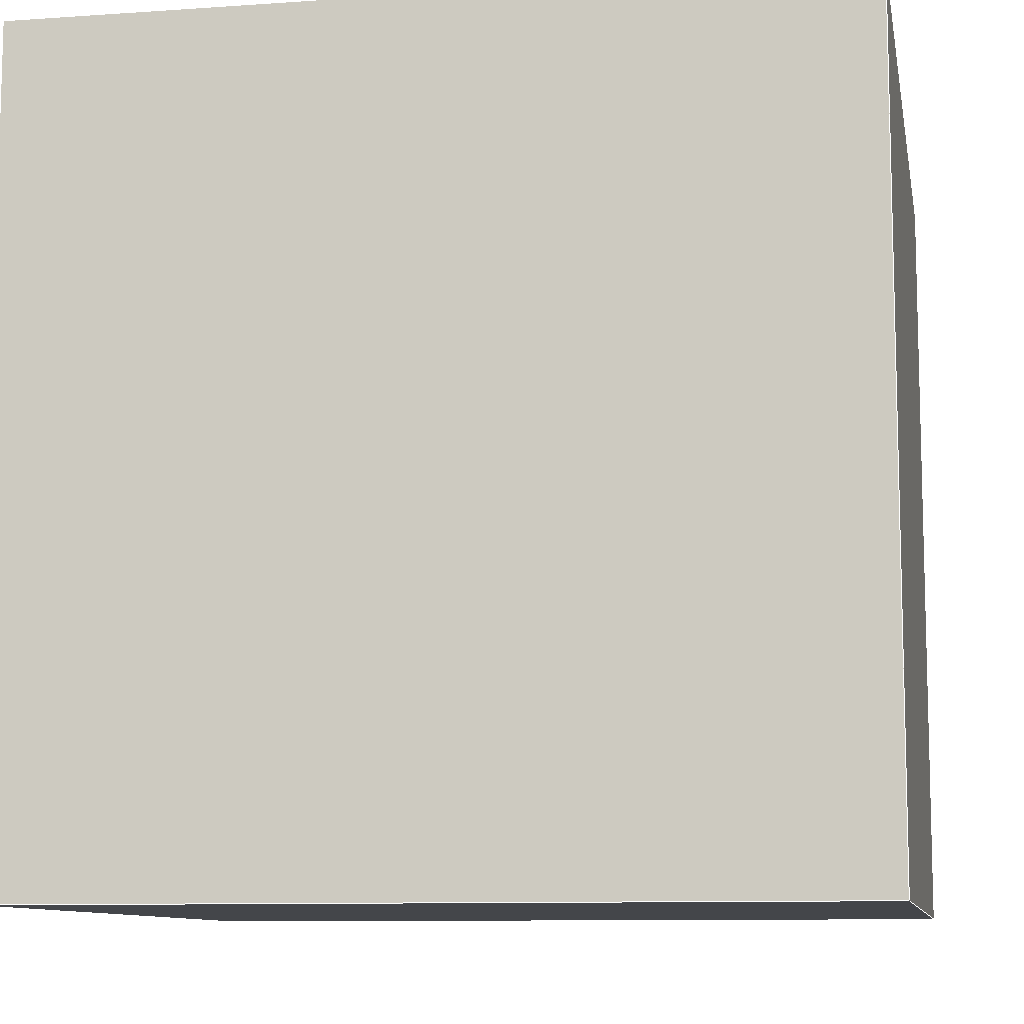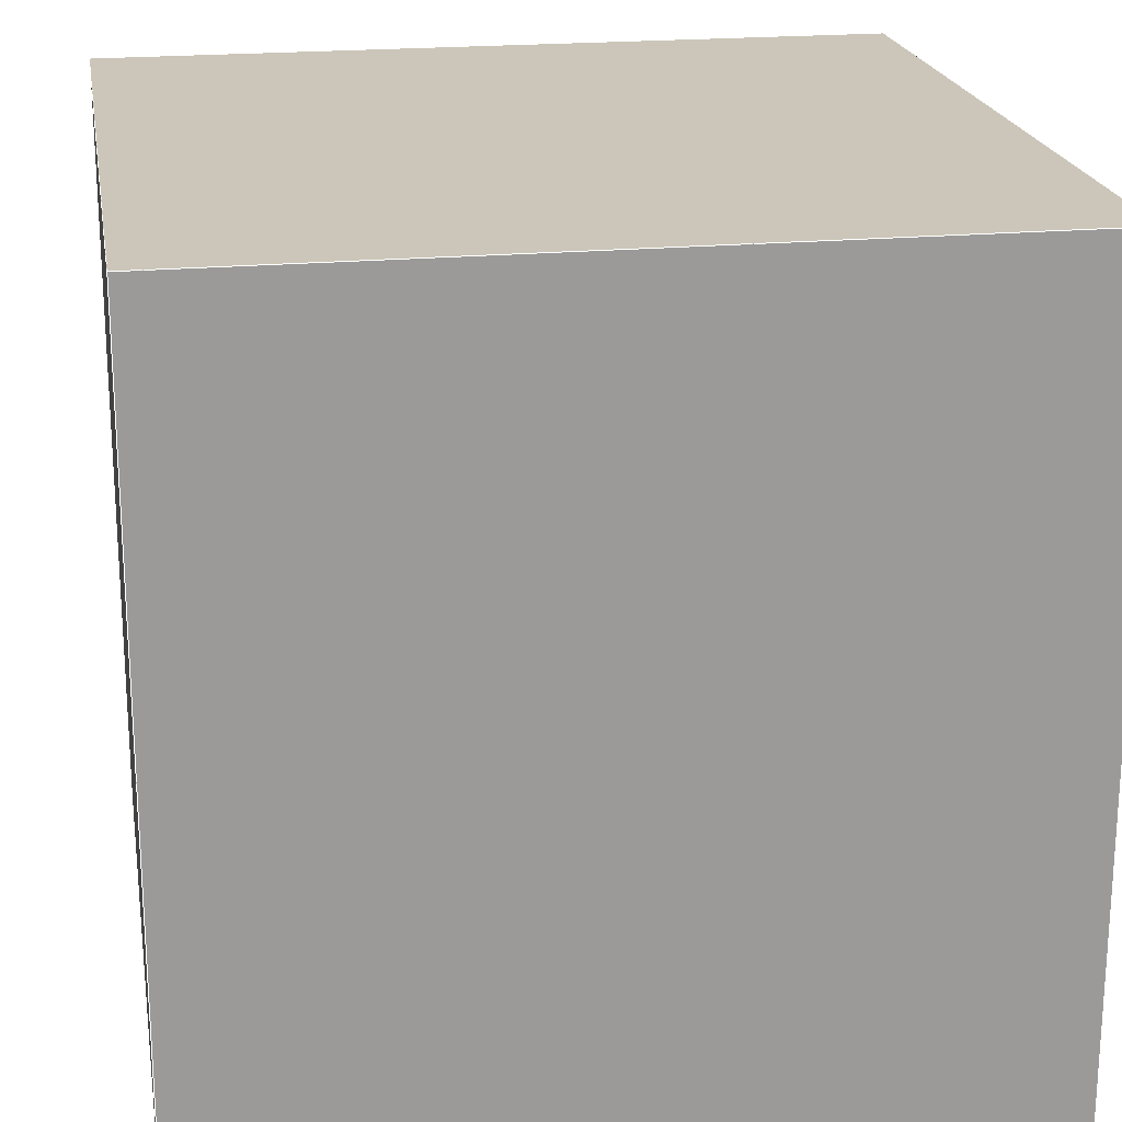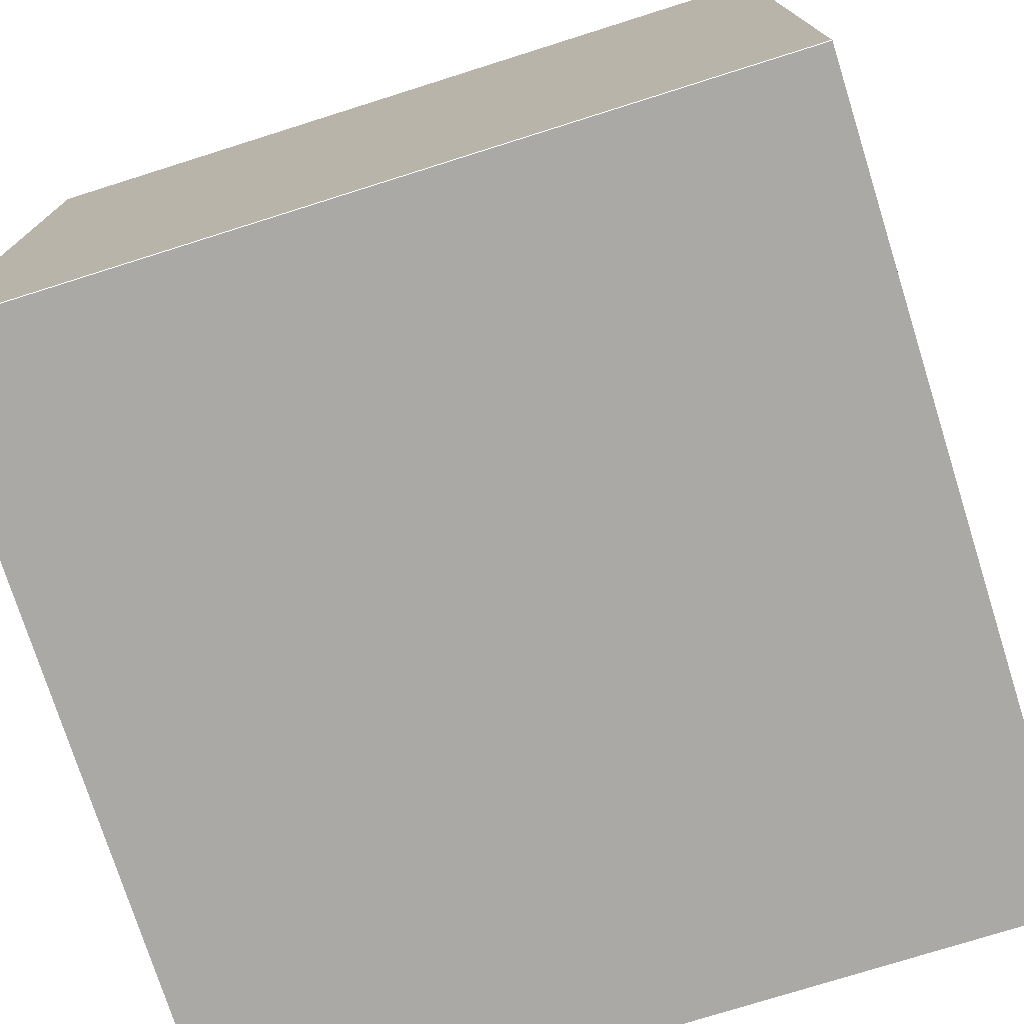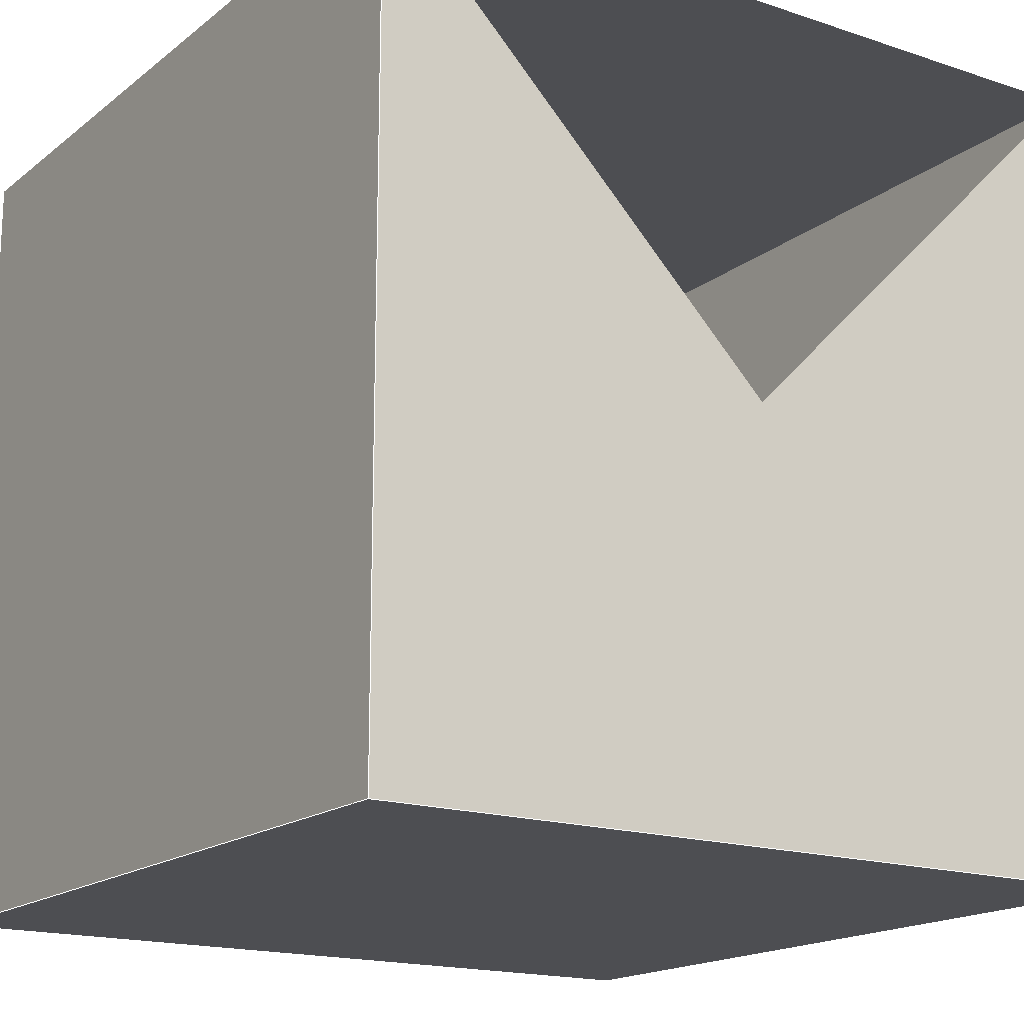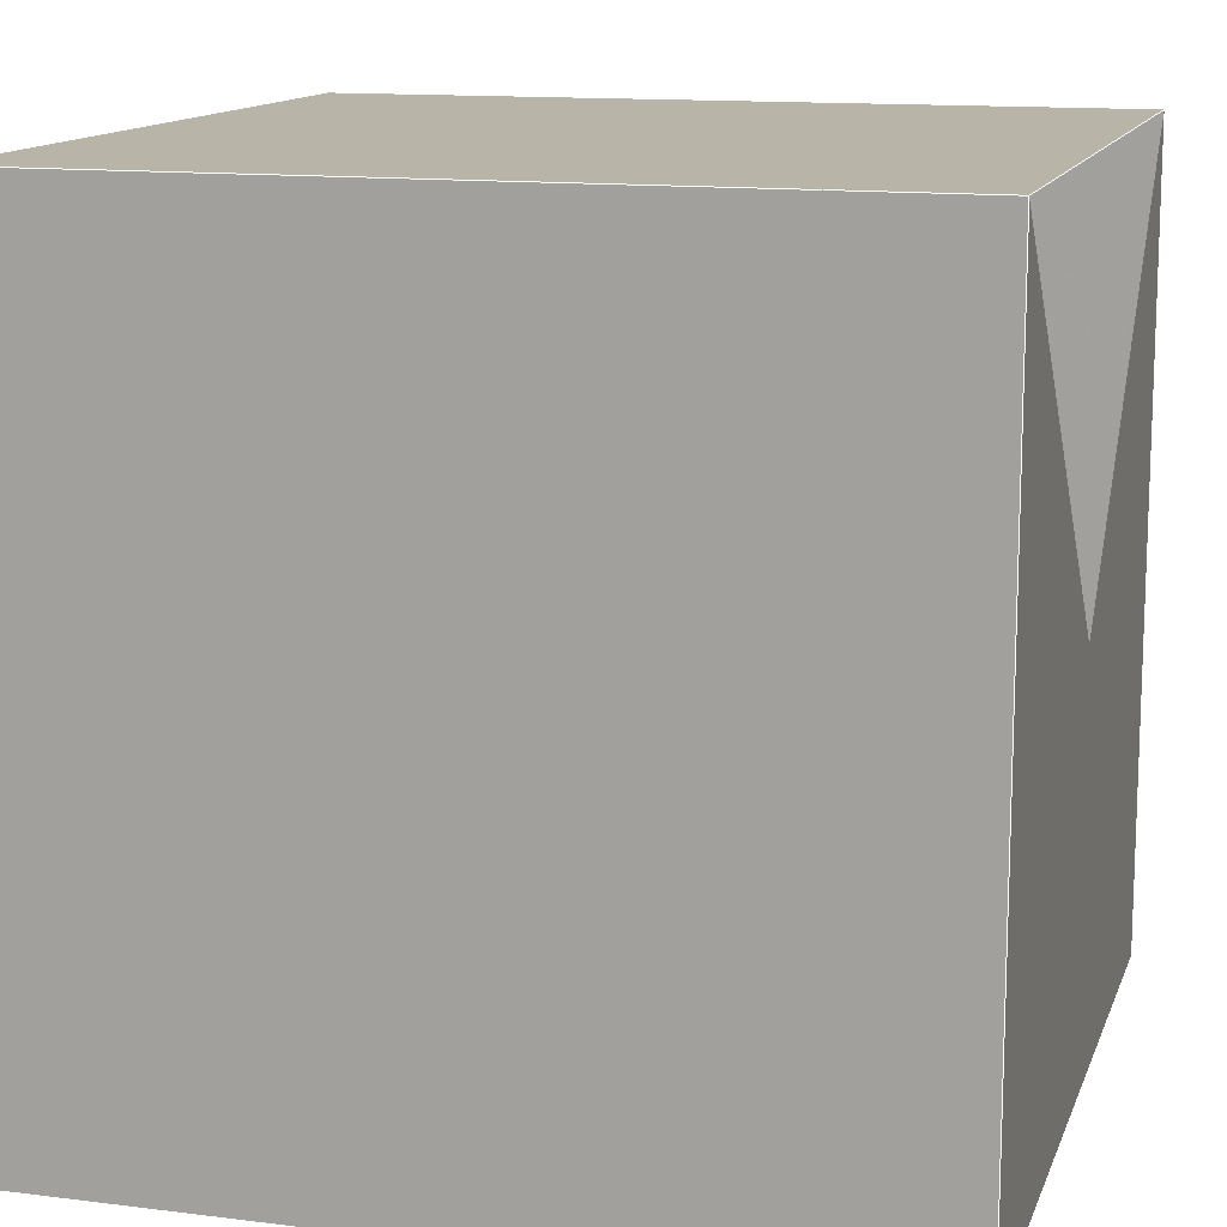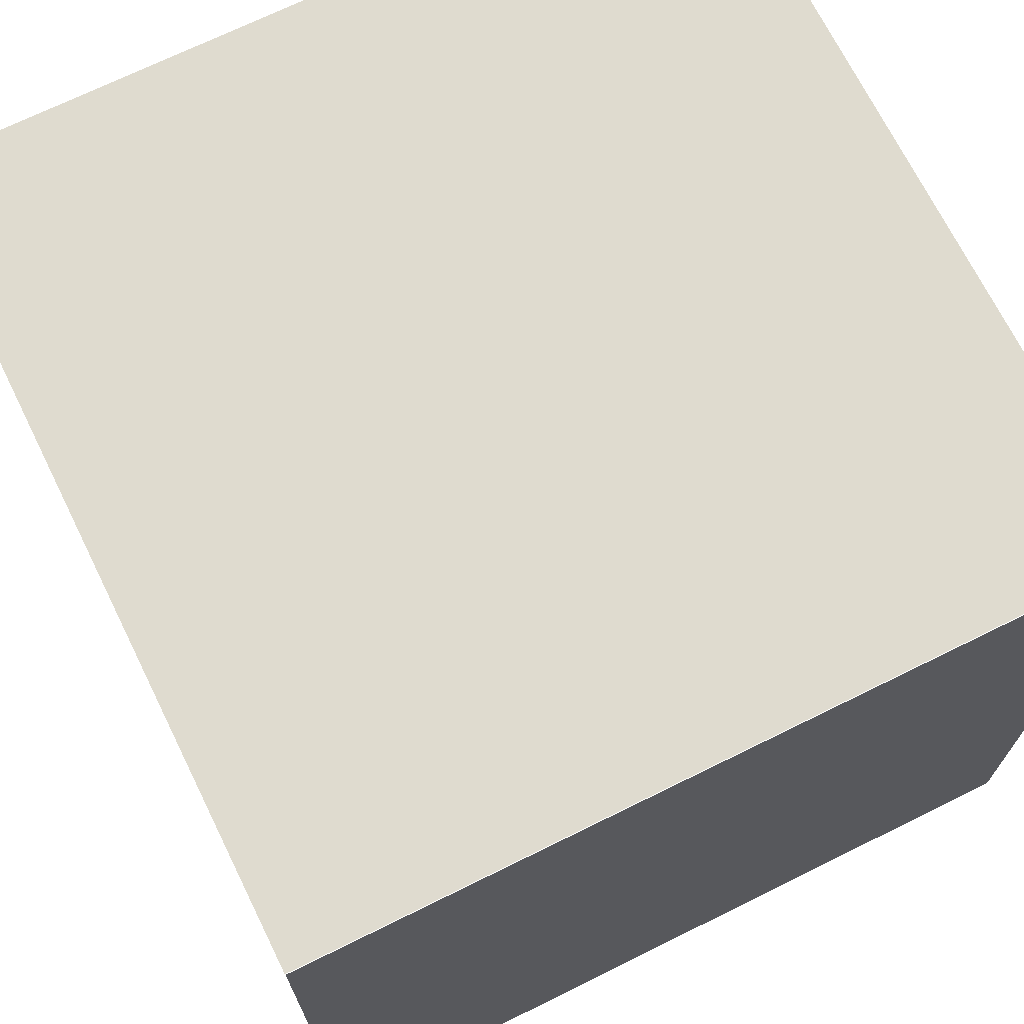
<metadata>
{"format":"obj","ext":"obj","renderer":"f3d","projection":"perspective","resolution":1024,"background":"white","views":[{"elev":-9.8,"azim":10.3,"up":"+Y"},{"elev":20.9,"azim":80.5,"up":"+Z"},{"elev":-75.4,"azim":-72.5,"up":"+Y"},{"elev":-17.1,"azim":146.2,"up":"+Y"},{"elev":13.2,"azim":105.9,"up":"+Y"},{"elev":70.3,"azim":-26.3,"up":"+Y"}]}
</metadata>
<code>
o cube
v 0 0 0
v 0 0 1
v 0 1 0
v 1 0 0
v 1 1 0
v 1 0 1
v 0 1 1
v 1 1 1
f 1 3 4 5
f 1 4 6 2
f 1 3 7 2
f 8 5 4 6
f 8 6 2 7
f 8 5 3 7
l 1 2
l 1 3
l 1 4
l 4 5
l 4 6
l 2 6
l 2 7
l 3 7
l 3 5
l 8 5
l 8 6
l 8 7

</code>
